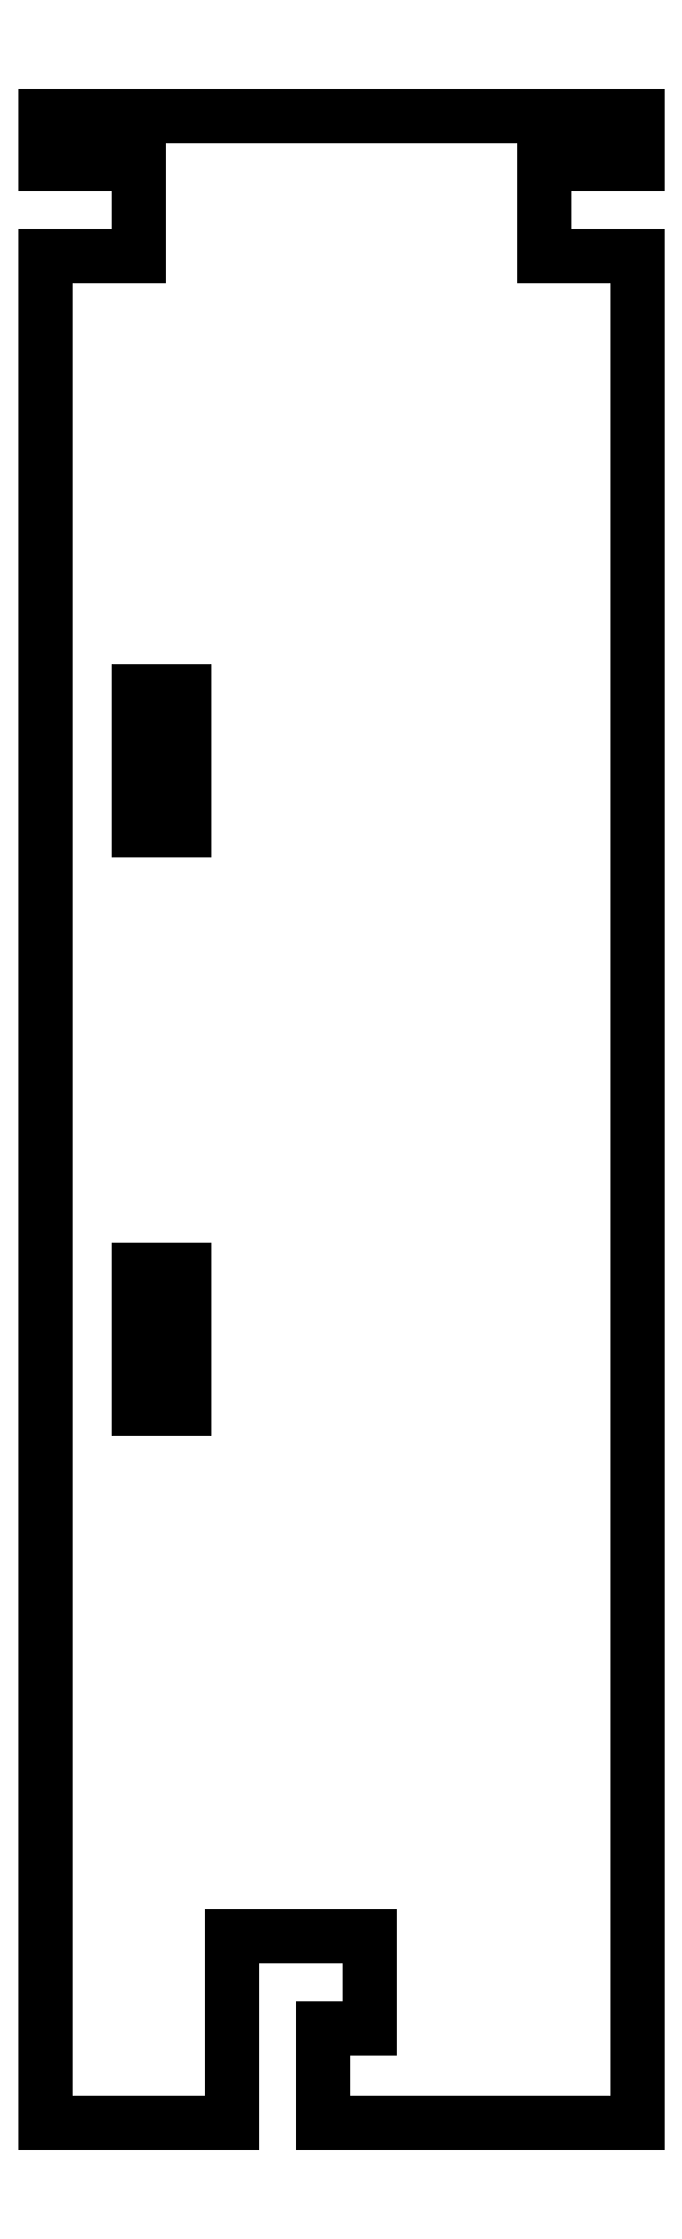
<metadata>
{"format":"dxf","ext":"dxf","renderer":"ezdxf+matplotlib","layout":"modelspace","background":"white","min_lineweight":24,"dpi":150}
</metadata>
<code>
0
SECTION
2
ENTITIES
0
LINE
8
0
10
-8.709
20
-12.41
30
0
11
-8.709
21
-6.458
31
0
0
LINE
8
0
10
-8.709
20
-6.458
30
0
11
-6.759
21
-6.458
31
0
0
LINE
8
0
10
-6.759
20
-6.458
30
0
11
-6.759
21
-12.41
31
0
0
LINE
8
0
10
-6.759
20
-12.41
30
0
11
-8.709
21
-12.41
31
0
0
LINE
8
0
10
-12.72
20
37.09
30
0
11
-12.72
21
-43.09
31
0
0
LINE
8
0
10
-12.72
20
-43.09
30
0
11
-4.724
21
-43.09
31
0
0
LINE
8
0
10
-4.724
20
-43.09
30
0
11
-4.724
21
-35.09
31
0
0
LINE
8
0
10
-4.724
20
-35.09
30
0
11
1.226
21
-35.09
31
0
0
LINE
8
0
10
1.226
20
-35.09
30
0
11
1.226
21
-39.04
31
0
0
LINE
8
0
10
1.226
20
-39.04
30
0
11
-0.7742
21
-39.04
31
0
0
LINE
8
0
10
-0.7742
20
-39.04
30
0
11
-0.7742
21
-43.09
31
0
0
LINE
8
0
10
-0.7742
20
-43.09
30
0
11
12.72
21
-43.09
31
0
0
LINE
8
0
10
12.72
20
-43.09
30
0
11
12.72
21
37.09
31
0
0
LINE
8
0
10
12.72
20
37.09
30
0
11
8.716
21
37.09
31
0
0
LINE
8
0
10
8.716
20
37.09
30
0
11
8.716
21
41.04
31
0
0
LINE
8
0
10
8.716
20
41.04
30
0
11
12.72
21
41.04
31
0
0
LINE
8
0
10
12.72
20
41.04
30
0
11
12.72
21
43.09
31
0
0
LINE
8
0
10
12.72
20
43.09
30
0
11
-12.72
21
43.09
31
0
0
LINE
8
0
10
-12.72
20
43.09
30
0
11
-12.72
21
41.04
31
0
0
LINE
8
0
10
-12.72
20
41.04
30
0
11
-8.716
21
41.04
31
0
0
LINE
8
0
10
-8.716
20
41.04
30
0
11
-8.716
21
37.09
31
0
0
LINE
8
0
10
-8.716
20
37.09
30
0
11
-12.72
21
37.09
31
0
0
LINE
8
0
10
-8.709
20
12.42
30
0
11
-8.709
21
18.37
31
0
0
LINE
8
0
10
-8.709
20
18.37
30
0
11
-6.759
21
18.37
31
0
0
LINE
8
0
10
-6.759
20
18.37
30
0
11
-6.759
21
12.42
31
0
0
LINE
8
0
10
-6.759
20
12.42
30
0
11
-8.709
21
12.42
31
0
0
ENDSEC
0
EOF

</code>
